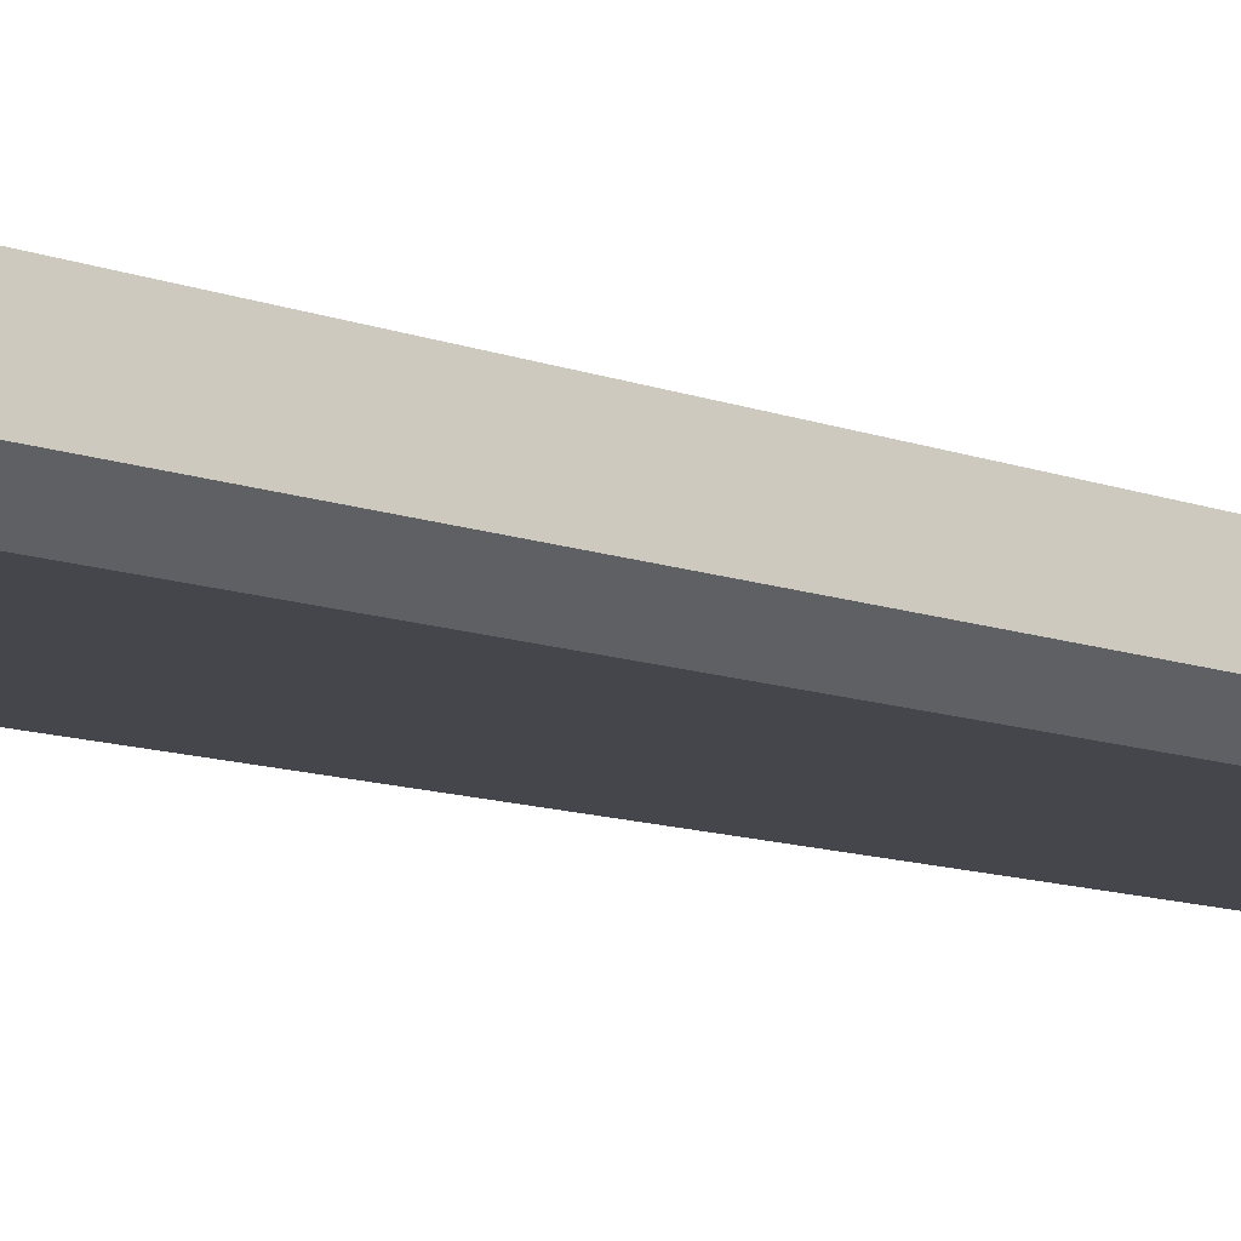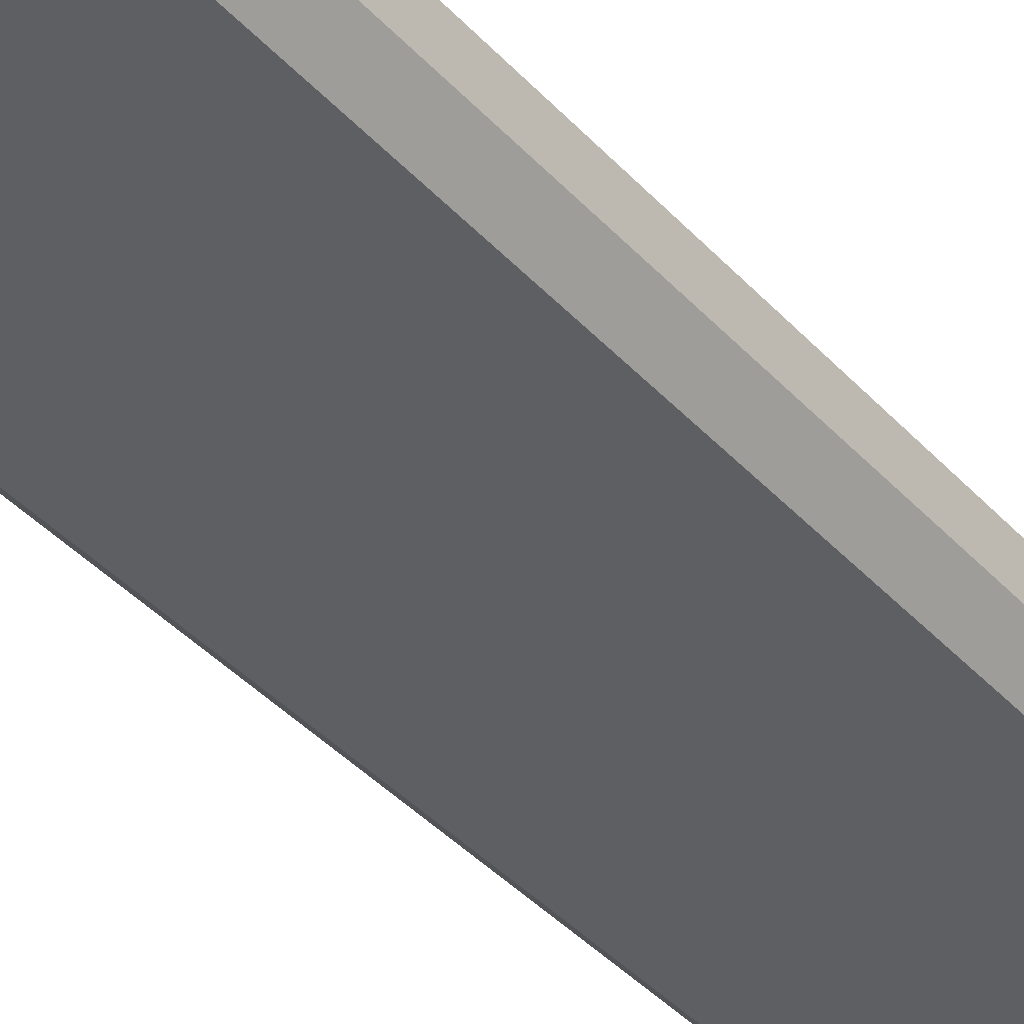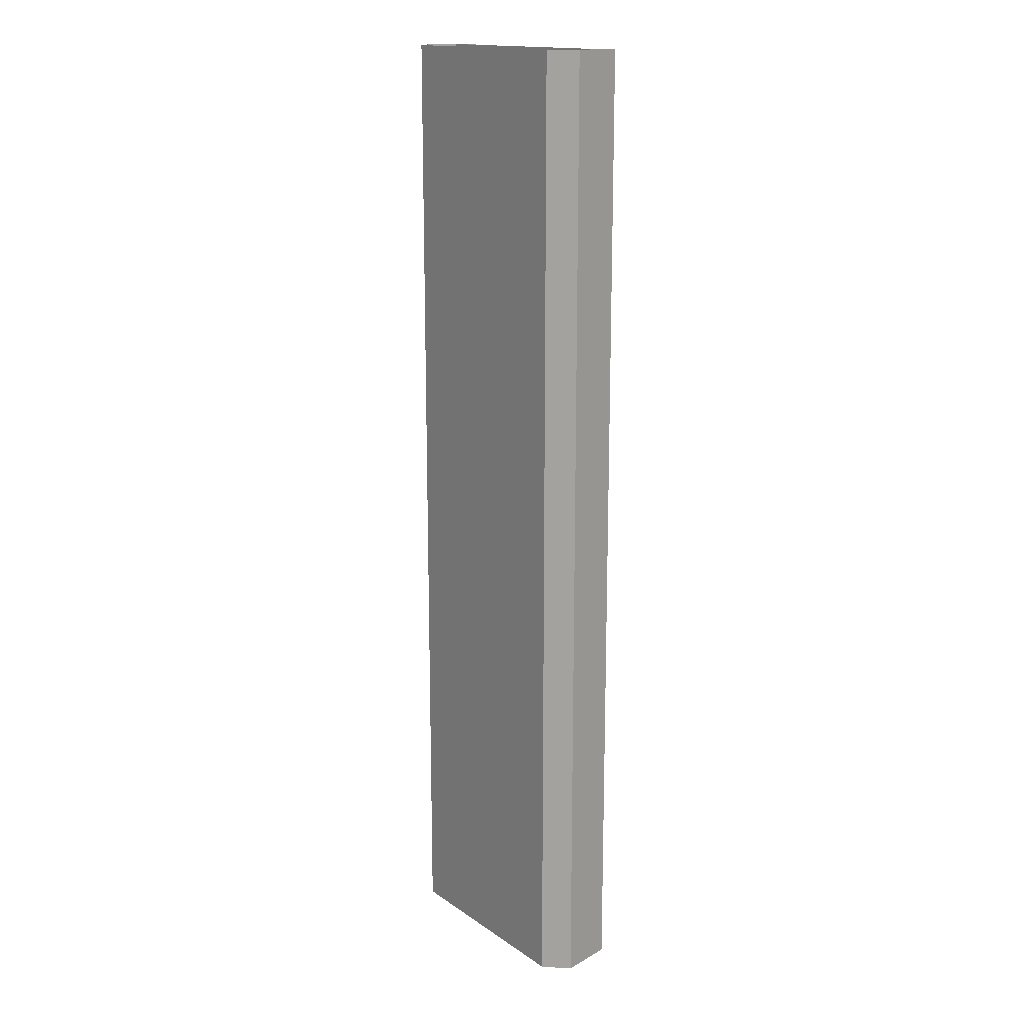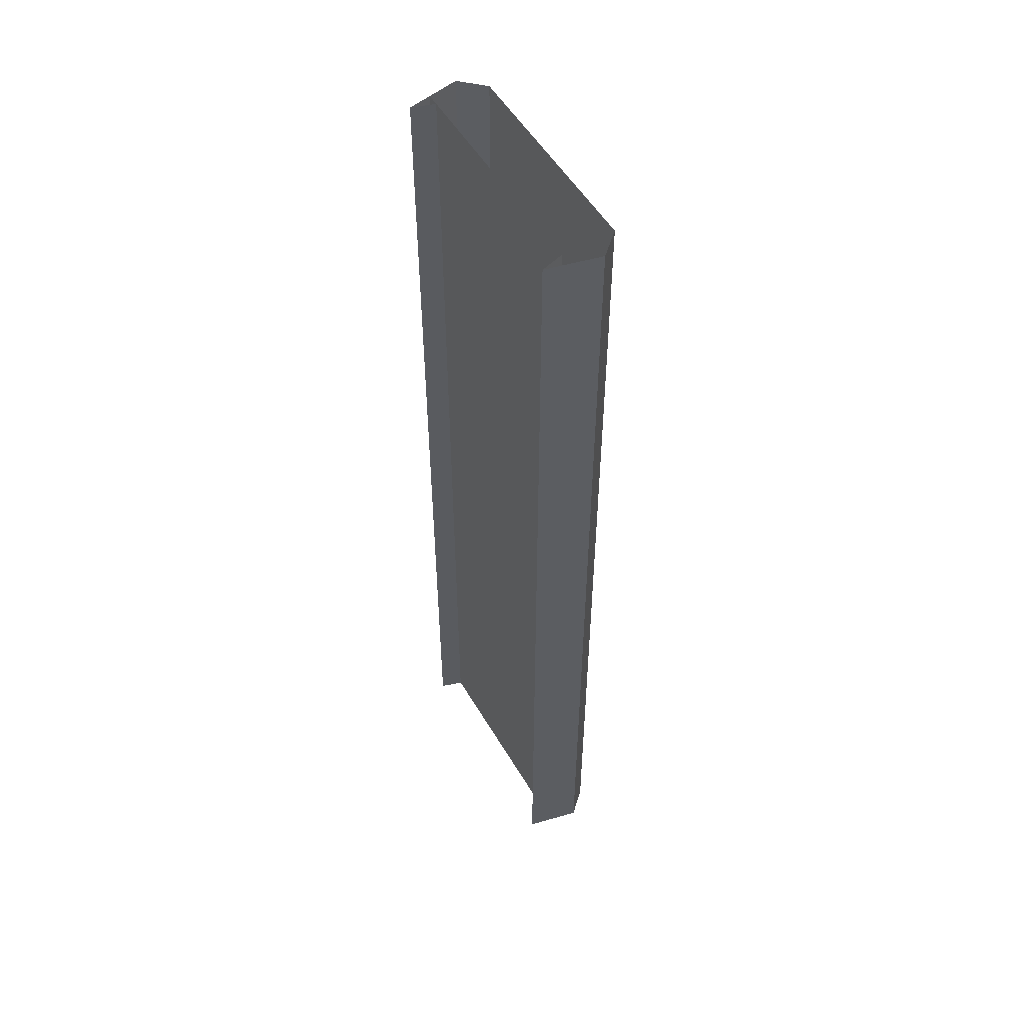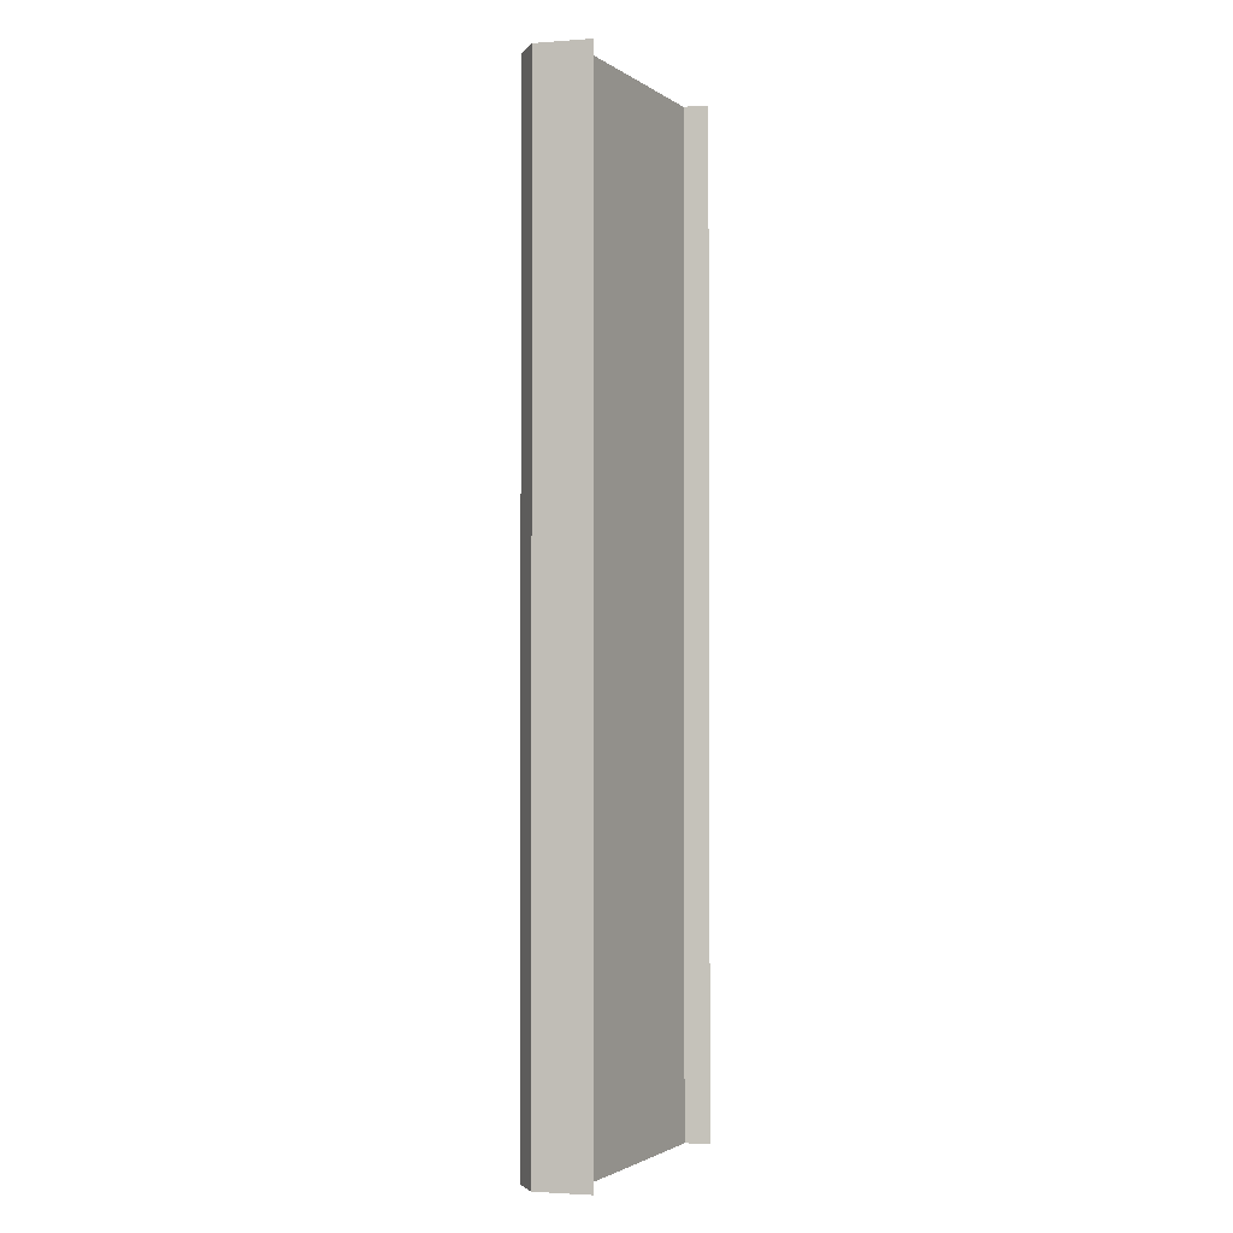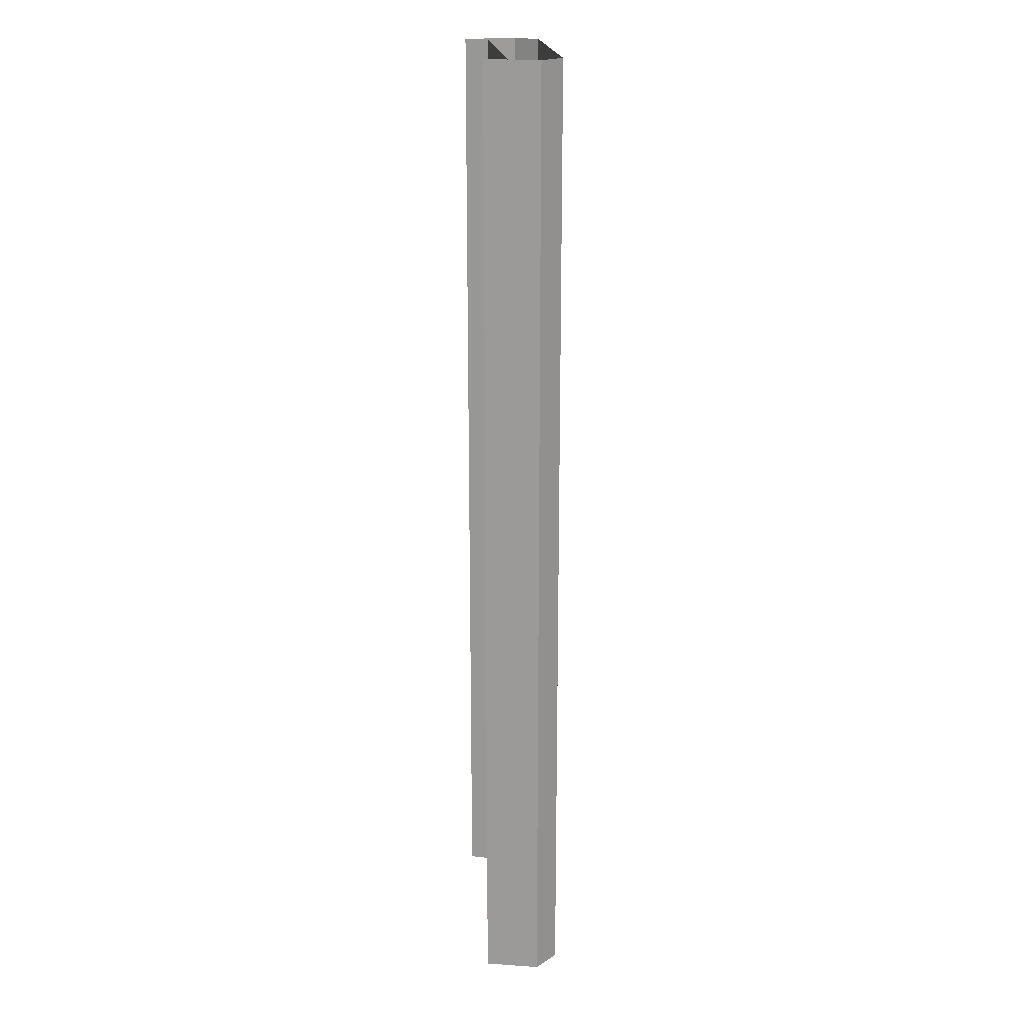
<metadata>
{"format":"obj","ext":"obj","renderer":"f3d","projection":"perspective","resolution":1024,"background":"white","views":[{"elev":-10.1,"azim":-135.6,"up":"+Y"},{"elev":-39.6,"azim":37.3,"up":"+Y"},{"elev":15.9,"azim":53.8,"up":"+Z"},{"elev":52.6,"azim":-119.8,"up":"+Z"},{"elev":-2.2,"azim":116.9,"up":"+Z"},{"elev":19.2,"azim":-95.4,"up":"+Z"}]}
</metadata>
<code>
v  7.7 1.5 -32
v  7.234 -0 -32
v  7.7 1.5 -0
v  7.234 -0 0
v  7.7 1.5 32
v  7.234 0 32
v  8.492 -2 -32
v  8.492 -2 -0
v  7.7 1.5 0
v  8.492 -2 32
v  7.07 -3.5 -32
v  7.07 -3.5 -1e-05
v  8.492 -2 0
v  7.07 -3.5 32
v  7.07 -3.5 -32
v  7.07 -3.5 0
v  -7.07 -3.5 -32
v  -7.07 -3.5 0
v  -7.07 -3.5 32
v  -7.07 -3.5 -32
v  -7.07 -3.5 -1e-05
v  -8.492 -2 -32
v  -8.492 -2 0
v  -8.492 -2 32
v  -8.492 -2 -0
v  -7.7 1.5 -32
v  -7.7 1.5 0
v  -7.7 1.5 32
v  -7.7 1.5 -0
v  -7.234 -0 -32
v  -7.234 -0 0
v  -7.234 0 32
v  0 -0 -0
v  8 0 -32
v  -8 0 -32
v  -6 0 1e-05
v  6 0 1e-05
v  8 0 1e-05
v  -8 0 1e-05
v  6 0 32
v  8 0 32
v  -0 -0 32
v  -6 0 32
v  -8 0 32
g Plane01n_0
f 1 2 3
f 3 2 4
f 3 4 5
f 6 5 4
f 7 1 8
f 8 1 9
f 8 9 10
f 5 10 9
f 11 7 12
f 12 7 13
f 12 13 14
f 10 14 13
f 15 16 17
f 16 18 17
f 16 14 18
f 19 18 14
f 20 21 22
f 21 23 22
f 21 19 23
f 24 23 19
f 22 25 26
f 25 27 26
f 25 24 27
f 28 27 24
f 26 29 30
f 29 31 30
f 29 28 31
f 32 31 28
f 33 34 35
f 35 36 33
f 33 37 34
f 34 37 38
f 39 36 35
f 37 40 38
f 38 40 41
f 42 40 37
f 42 37 33
f 33 43 42
f 36 43 33
f 44 43 36
f 44 36 39

</code>
